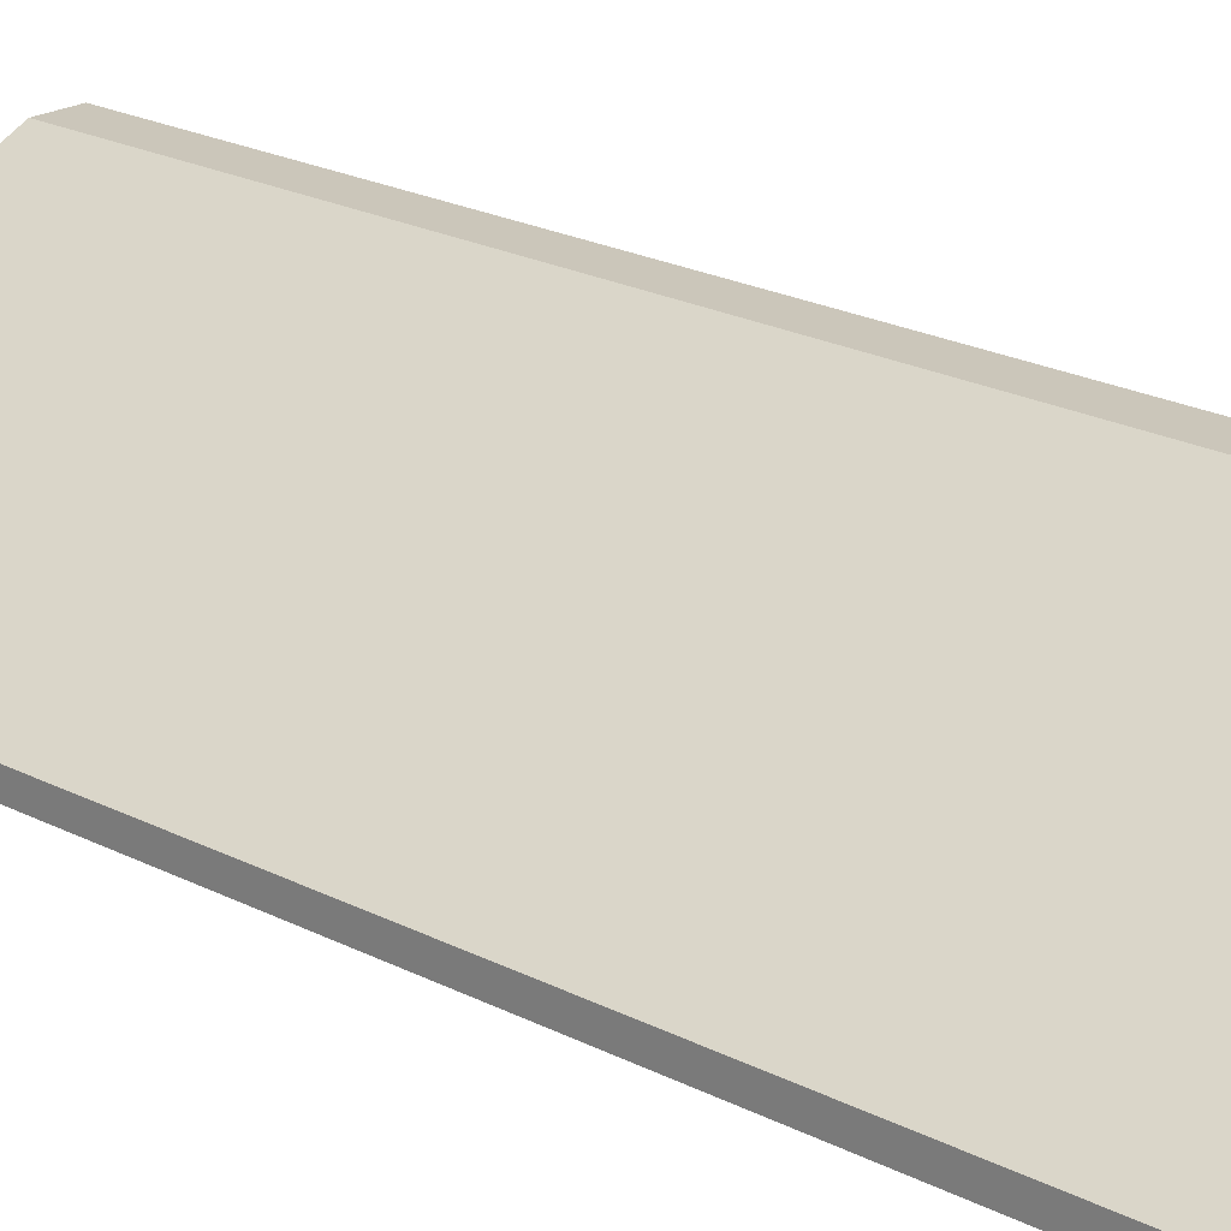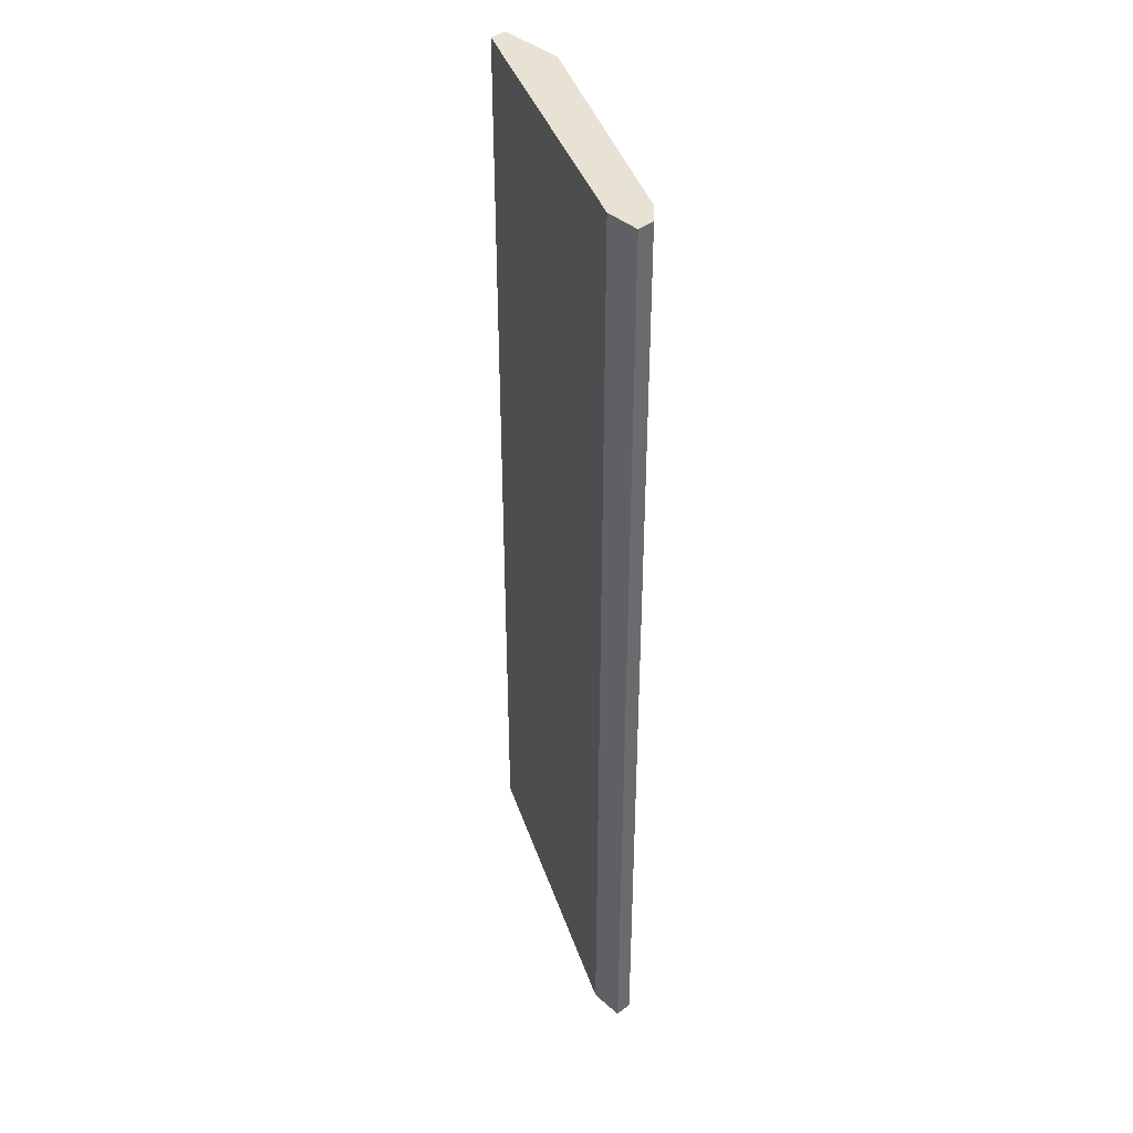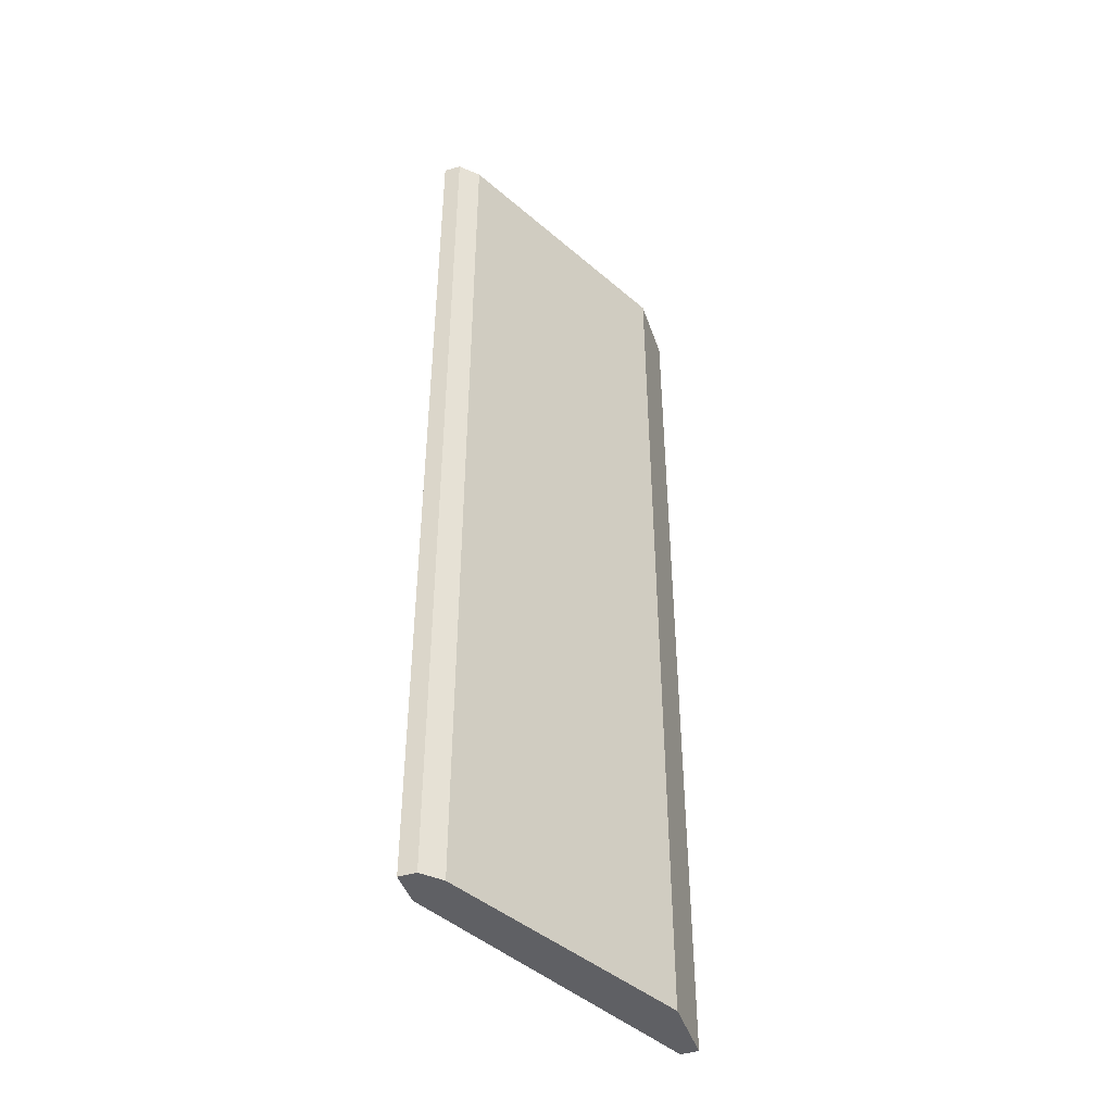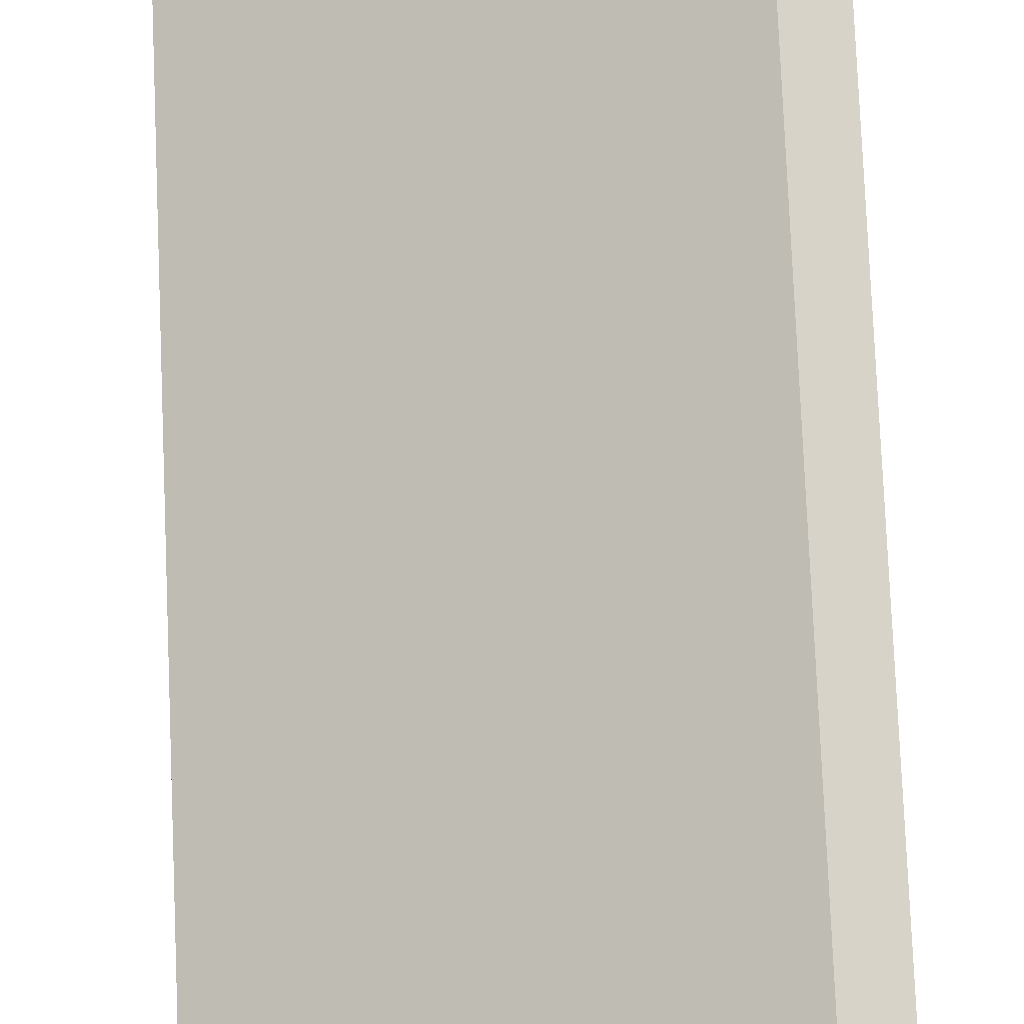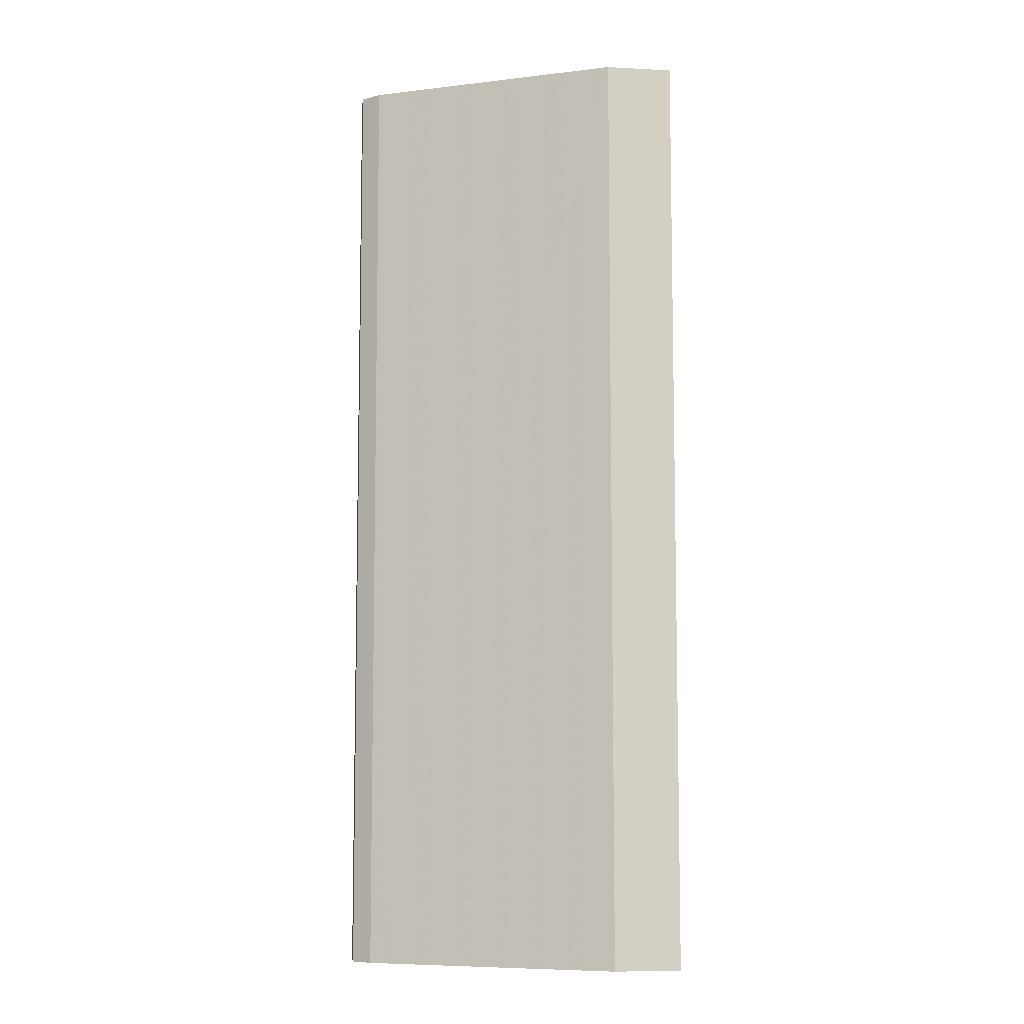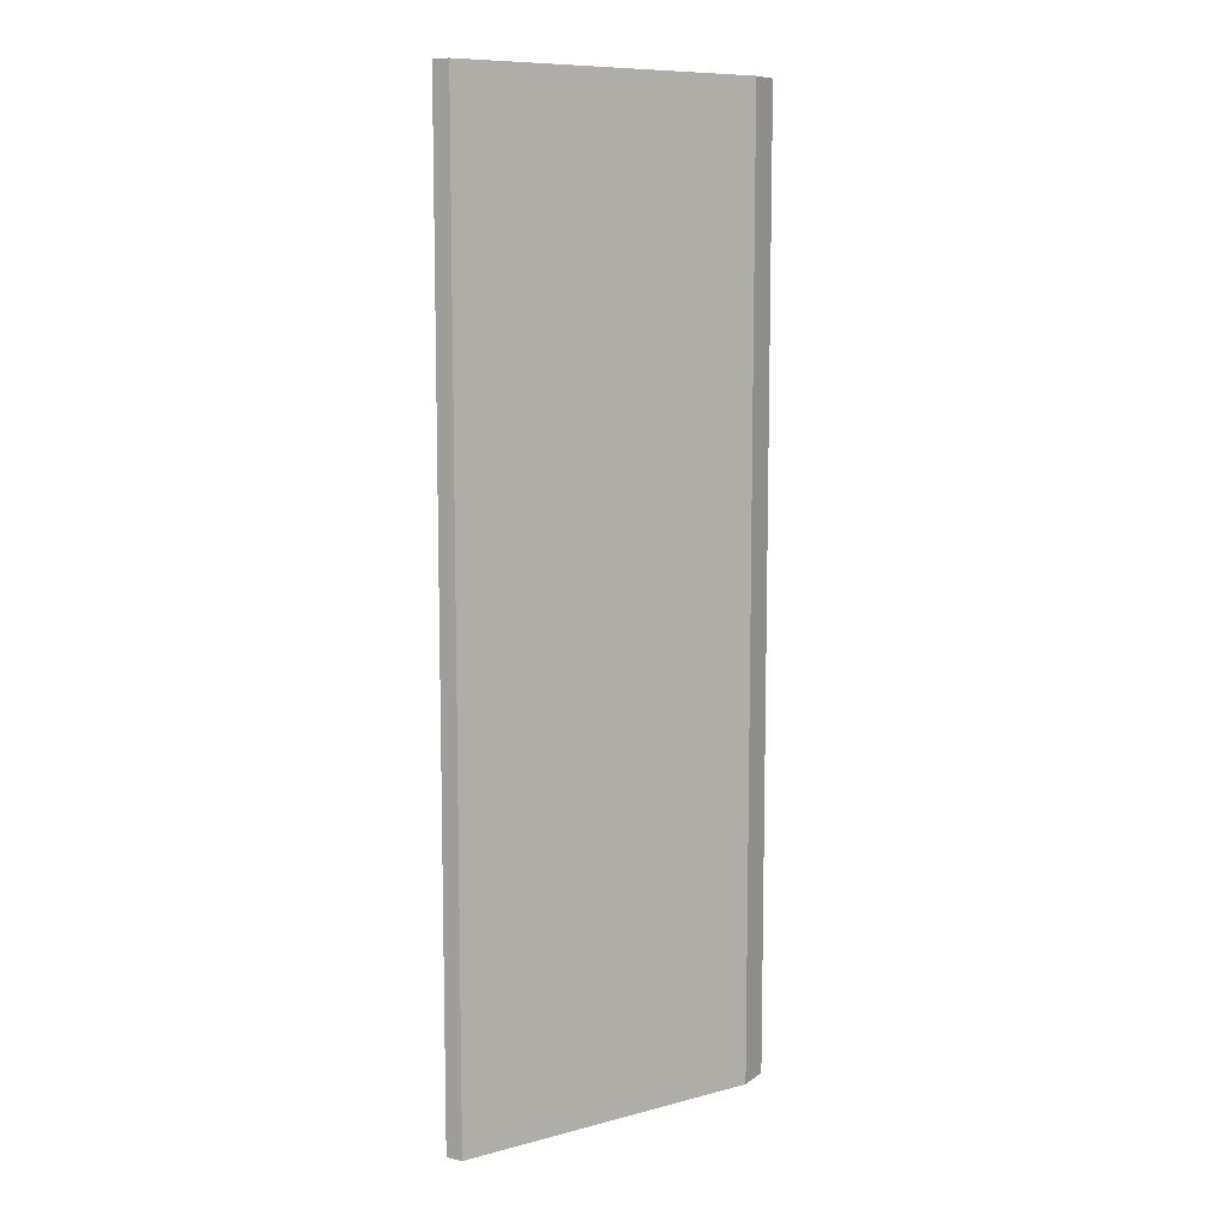
<metadata>
{"format":"obj","ext":"obj","renderer":"f3d","projection":"perspective","resolution":1024,"background":"white","views":[{"elev":21.2,"azim":-47.1,"up":"+Z"},{"elev":40.0,"azim":47.0,"up":"+Y"},{"elev":-44.6,"azim":108.5,"up":"+Y"},{"elev":77.0,"azim":-2.4,"up":"+Z"},{"elev":-7.9,"azim":171.6,"up":"+Y"},{"elev":9.3,"azim":-59.9,"up":"+Y"}]}
</metadata>
<code>
v 0.3255 0.2192 -0.472
v 0.1566 -0.2787 -0.5431
v 0.1566 -0.2787 -0.5342
v 0.3255 -0.2787 -0.472
v 0.1921 0.2192 -0.5431
v 0.3077 0.2192 -0.4631
v 0.1566 0.2192 -0.5342
v 0.3077 -0.2787 -0.4631
v 0.1921 -0.2787 -0.5431
v 0.3166 -0.2787 -0.4808
v 0.3166 0.2192 -0.4808
v 0.1566 0.2192 -0.5431
v 0.3255 -0.2787 -0.4631
v 0.3255 0.2192 -0.4631
f 6 13 14
f 3 2 4
f 1 5 6
f 6 5 7
f 2 3 7
f 3 6 7
f 3 4 8
f 6 3 8
f 4 2 9
f 2 5 9
f 9 5 10
f 1 4 10
f 4 9 10
f 5 1 11
f 10 5 11
f 1 10 11
f 5 2 12
f 7 5 12
f 2 7 12
f 4 1 13
f 8 4 13
f 6 8 13
f 1 6 14
f 13 1 14

</code>
